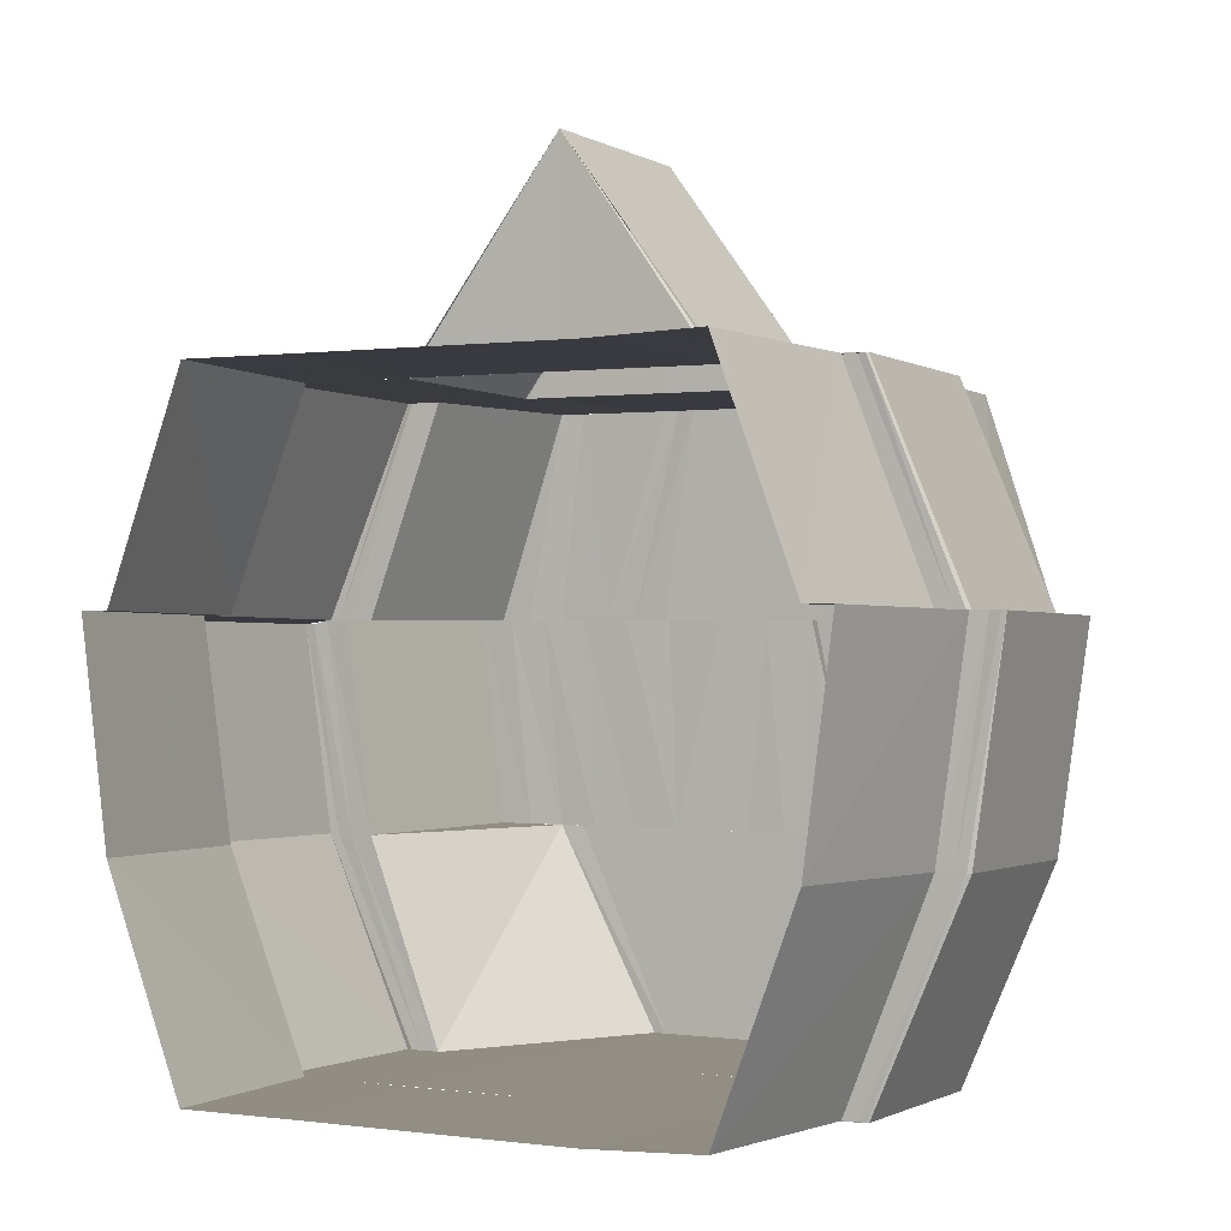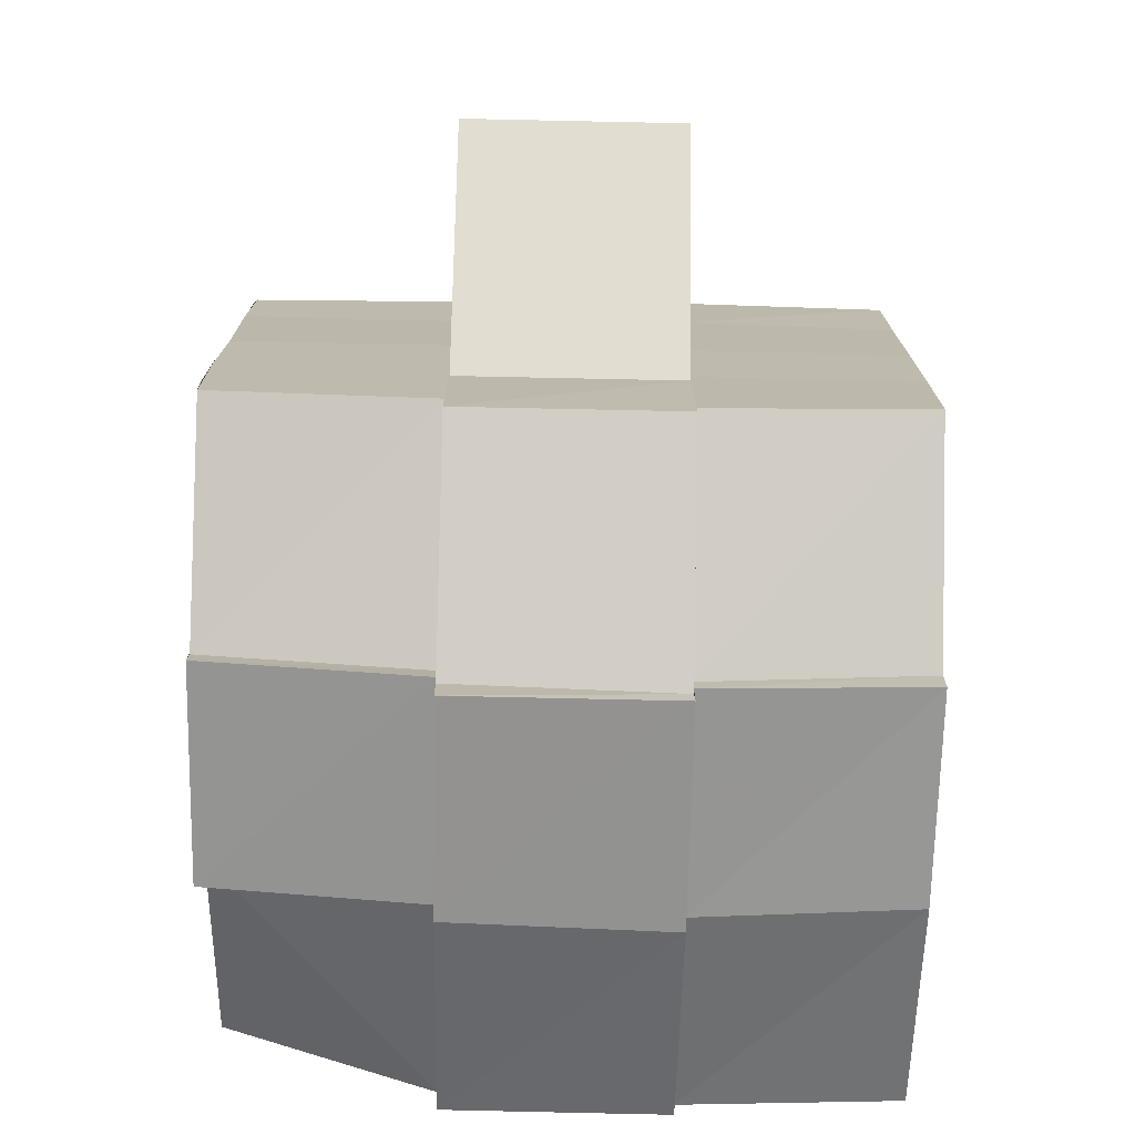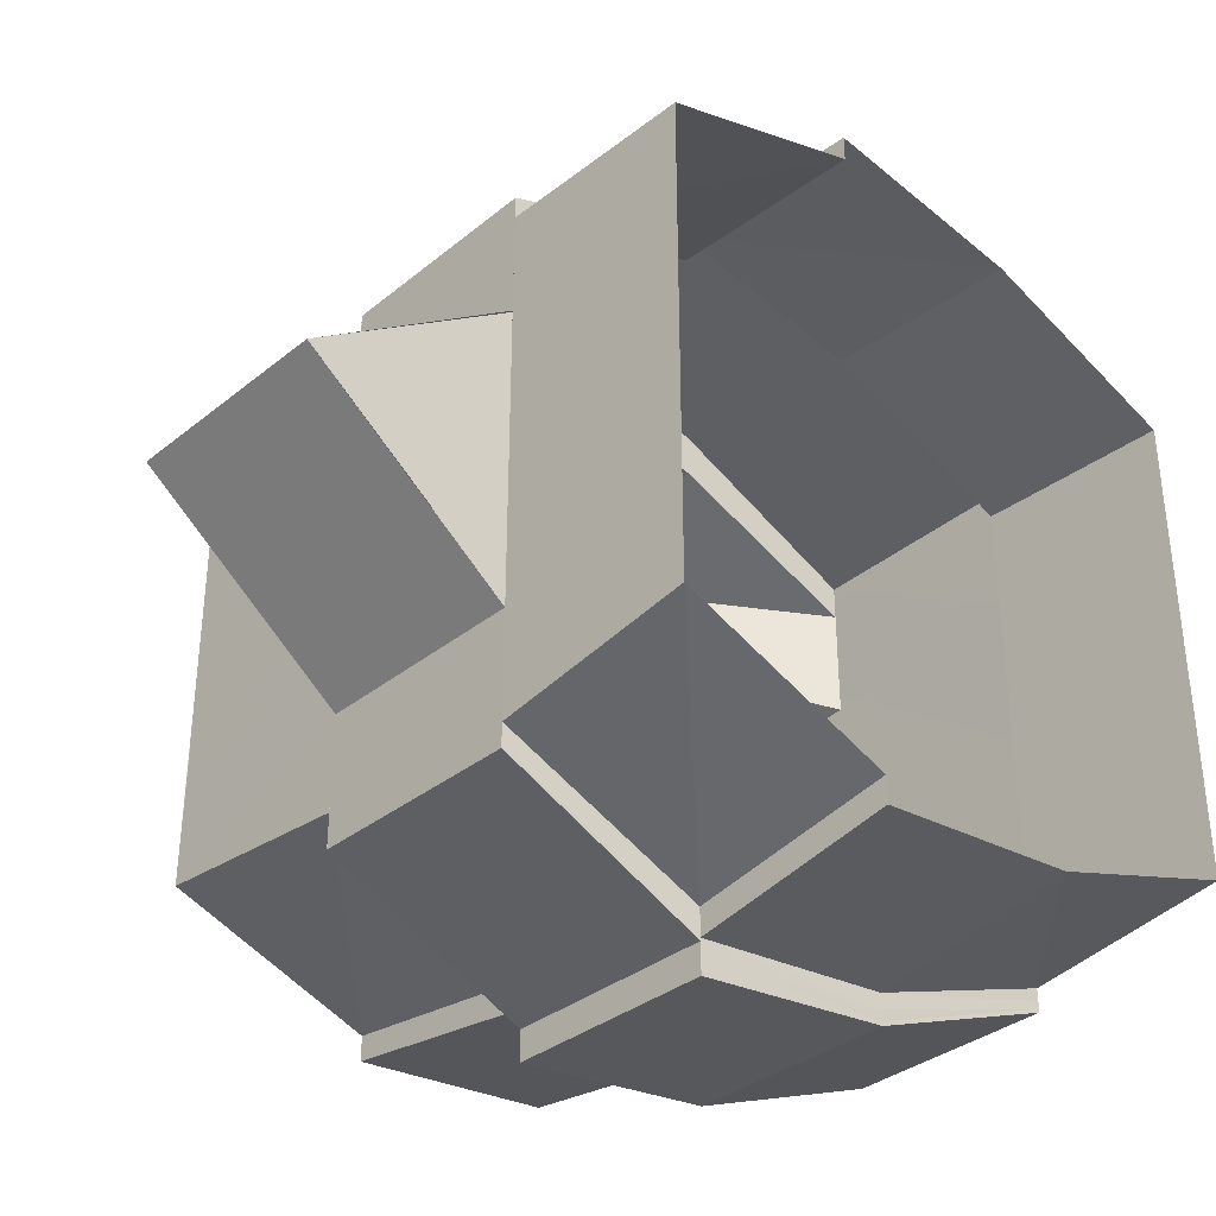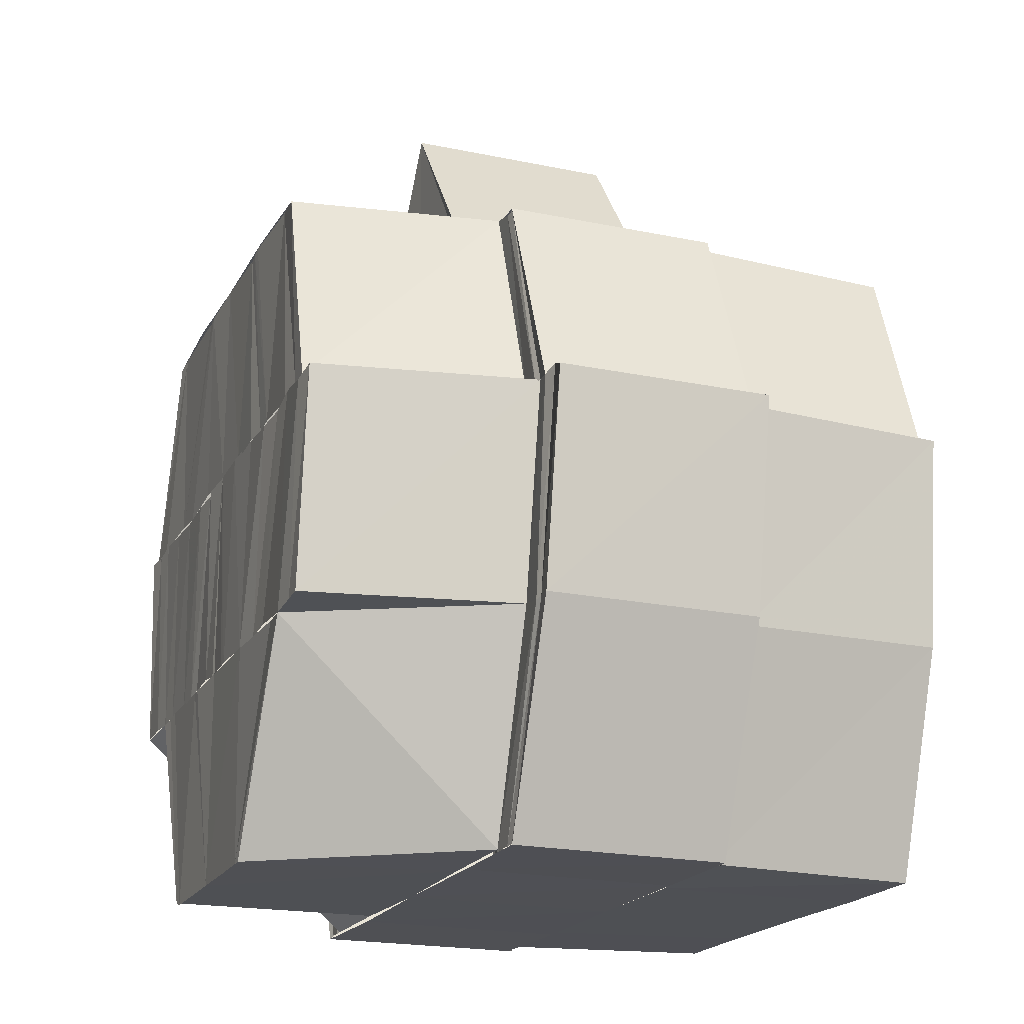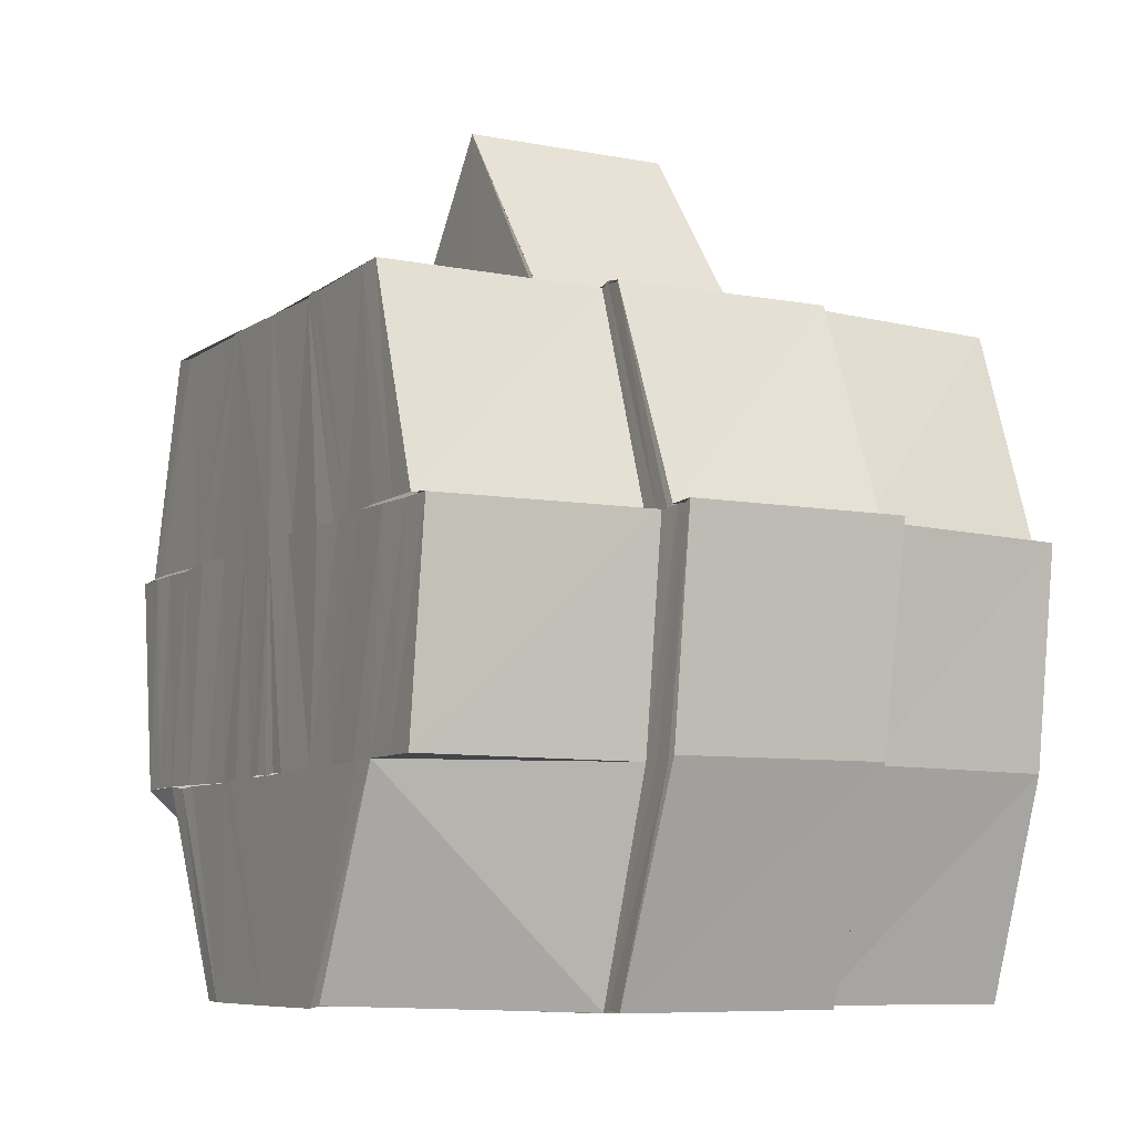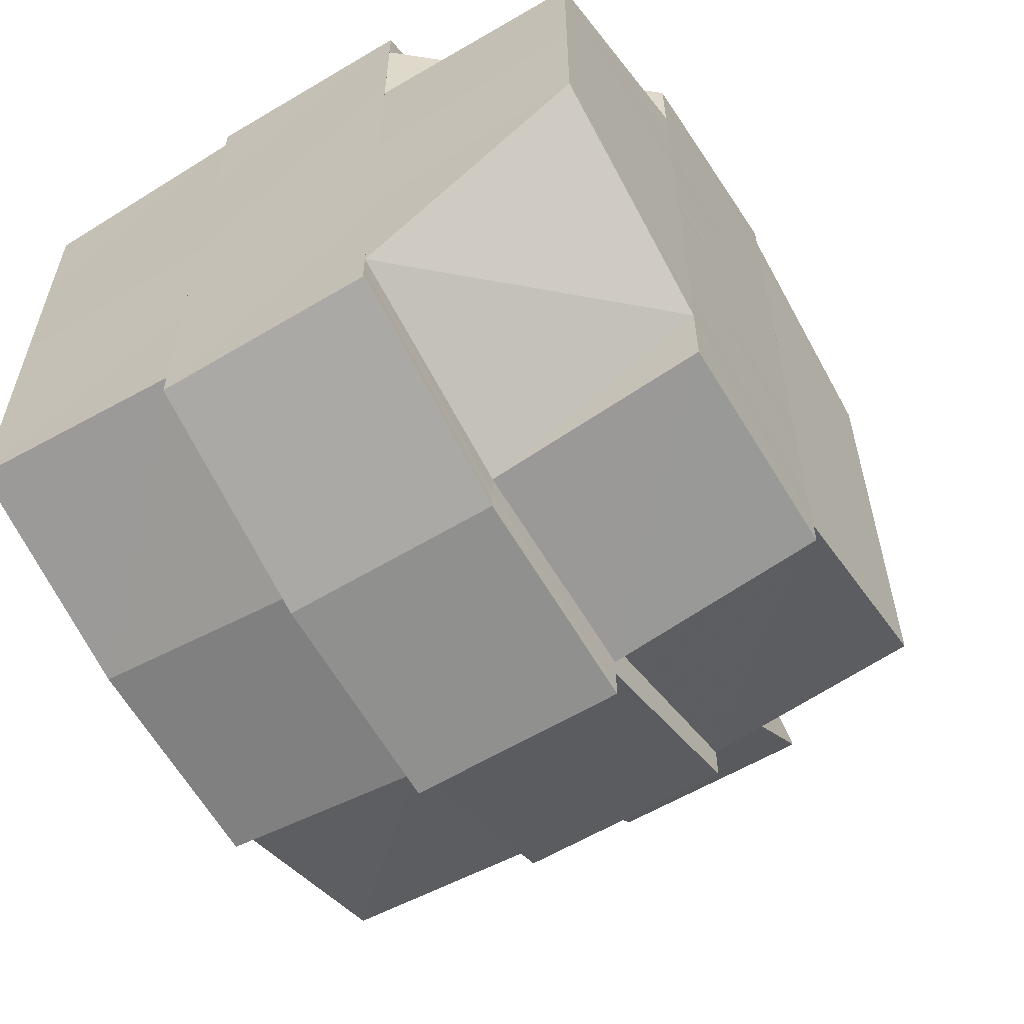
<metadata>
{"format":"obj","ext":"obj","renderer":"f3d","projection":"perspective","resolution":1024,"background":"white","views":[{"elev":-0.9,"azim":-61.9,"up":"+Y"},{"elev":-75.0,"azim":178.8,"up":"+Z"},{"elev":-35.9,"azim":-132.8,"up":"+Z"},{"elev":-18.9,"azim":159.6,"up":"+Y"},{"elev":-8.1,"azim":151.1,"up":"+Y"},{"elev":-58.7,"azim":31.9,"up":"+Z"}]}
</metadata>
<code>
o 16275
v 2231 1870 7.573
v 2231 1870 7.579
v 2231 1870 7.573
v 2231 1870 7.58
v 2231 1870 7.585
v 2231 1870 7.586
v 2231 1870 7.588
v 2231 1870 7.586
v 2231 1870 7.589
v 2231 1870 7.566
v 2231 1870 7.567
v 2231 1870 7.56
v 2231 1870 7.561
v 2231 1870 7.557
v 2231 1870 7.56
v 2231 1870 7.566
v 2231 1870 7.573
v 2231 1870 7.58
v 2231 1870 7.573
v 2231 1870 7.58
v 2231 1870 7.558
v 2231 1870 7.557
v 2231 1870 7.555
v 2231 1870 7.556
v 2231 1870 7.555
v 2231 1870 7.556
v 2231 1870 7.554
v 2231 1870 7.557
v 2231 1870 7.555
v 2231 1870 7.56
v 2231 1870 7.56
v 2231 1870 7.557
v 2231 1870 7.559
v 2231 1870 7.558
v 2231 1870 7.556
v 2231 1870 7.56
v 2231 1870 7.557
v 2231 1870 7.556
v 2231 1870 7.555
v 2231 1870 7.555
v 2231 1870 7.559
v 2231 1870 7.554
v 2231 1870 7.555
v 2231 1870 7.559
v 2231 1870 7.555
v 2231 1870 7.554
v 2231 1870 7.554
v 2231 1870 7.559
v 2231 1870 7.555
v 2231 1870 7.554
v 2231 1870 7.555
v 2231 1870 7.554
v 2231 1870 7.554
v 2231 1870 7.555
v 2231 1870 7.555
v 2231 1870 7.559
v 2231 1870 7.555
v 2231 1870 7.559
v 2231 1870 7.555
v 2231 1870 7.559
v 2231 1870 7.56
v 2231 1870 7.556
v 2231 1870 7.557
v 2231 1870 7.56
v 2231 1870 7.556
v 2231 1870 7.554
v 2231 1870 7.555
v 2231 1870 7.554
v 2231 1870 7.559
v 2231 1870 7.56
v 2231 1870 7.555
v 2231 1870 7.555
v 2231 1870 7.554
v 2231 1870 7.56
v 2231 1870 7.559
v 2231 1870 7.559
v 2231 1870 7.556
v 2231 1870 7.555
v 2231 1870 7.561
v 2231 1870 7.557
v 2231 1870 7.557
v 2231 1870 7.556
v 2231 1870 7.562
v 2231 1870 7.557
v 2231 1870 7.559
v 2231 1870 7.567
v 2231 1870 7.567
v 2231 1870 7.568
v 2231 1870 7.563
v 2231 1870 7.568
v 2231 1870 7.573
v 2231 1870 7.557
v 2231 1870 7.557
v 2231 1870 7.573
v 2231 1870 7.557
v 2231 1870 7.559
v 2231 1870 7.557
v 2231 1870 7.561
v 2231 1870 7.56
v 2231 1870 7.559
v 2231 1870 7.559
v 2231 1870 7.557
v 2231 1870 7.562
v 2231 1870 7.561
v 2231 1870 7.564
v 2231 1870 7.563
v 2231 1870 7.566
v 2231 1870 7.565
v 2231 1870 7.568
v 2231 1870 7.568
v 2231 1870 7.571
v 2231 1870 7.571
v 2231 1870 7.573
v 2231 1870 7.572
v 2231 1870 7.574
v 2231 1870 7.575
v 2231 1870 7.575
v 2231 1870 7.577
v 2231 1870 7.578
v 2231 1870 7.576
v 2231 1870 7.578
v 2231 1870 7.58
v 2231 1870 7.581
v 2231 1870 7.582
v 2231 1870 7.583
v 2231 1870 7.584
v 2231 1870 7.585
v 2231 1870 7.586
v 2231 1870 7.587
v 2231 1870 7.587
v 2231 1870 7.589
v 2231 1870 7.587
v 2231 1870 7.589
v 2231 1870 7.585
v 2231 1870 7.59
v 2231 1870 7.589
v 2231 1870 7.589
v 2231 1870 7.587
v 2231 1870 7.585
v 2231 1870 7.584
v 2231 1870 7.579
v 2231 1870 7.584
v 2231 1870 7.579
v 2231 1870 7.59
v 2231 1870 7.586
v 2231 1870 7.589
v 2231 1870 7.585
v 2231 1870 7.59
v 2231 1870 7.586
v 2231 1870 7.59
v 2231 1870 7.587
v 2231 1870 7.591
v 2231 1870 7.59
v 2231 1870 7.592
v 2231 1870 7.591
v 2231 1870 7.591
v 2231 1870 7.587
v 2231 1870 7.592
v 2231 1870 7.591
v 2231 1870 7.587
v 2231 1870 7.592
v 2231 1870 7.592
v 2231 1870 7.591
v 2231 1870 7.591
v 2231 1870 7.587
v 2231 1870 7.587
v 2231 1870 7.58
v 2231 1870 7.58
v 2231 1870 7.573
v 2231 1870 7.573
v 2231 1870 7.566
v 2231 1870 7.566
v 2231 1870 7.579
v 2231 1870 7.577
v 2231 1870 7.578
v 2231 1870 7.578
v 2231 1870 7.581
v 2231 1870 7.583
v 2231 1870 7.584
v 2231 1870 7.579
v 2231 1870 7.58
v 2231 1870 7.573
v 2231 1870 7.567
v 2231 1870 7.579
v 2231 1870 7.566
v 2231 1870 7.586
v 2231 1870 7.561
v 2231 1870 7.56
v 2231 1870 7.585
v 2231 1870 7.589
v 2231 1870 7.586
v 2231 1870 7.588
v 2231 1870 7.589
v 2231 1870 7.591
v 2231 1870 7.59
v 2231 1870 7.59
v 2231 1870 7.586
v 2231 1870 7.592
v 2231 1870 7.591
v 2231 1870 7.589
v 2231 1870 7.586
v 2231 1870 7.592
v 2231 1870 7.591
v 2231 1870 7.592
v 2231 1870 7.587
v 2231 1870 7.591
v 2231 1870 7.587
v 2231 1870 7.592
v 2231 1870 7.591
v 2231 1870 7.591
v 2231 1870 7.587
v 2231 1870 7.591
v 2231 1870 7.592
v 2231 1870 7.592
v 2231 1870 7.586
v 2231 1870 7.59
v 2231 1870 7.587
v 2231 1870 7.591
v 2231 1870 7.586
v 2231 1870 7.59
v 2231 1870 7.585
v 2231 1870 7.585
v 2231 1870 7.589
v 2231 1870 7.579
v 2231 1870 7.584
v 2231 1870 7.585
v 2231 1870 7.589
v 2231 1870 7.579
v 2231 1870 7.573
v 2231 1870 7.573
v 2231 1870 7.567
v 2231 1870 7.567
v 2231 1870 7.562
v 2231 1870 7.561
v 2231 1870 7.559
v 2231 1870 7.562
v 2231 1870 7.573
v 2231 1870 7.58
v 2231 1870 7.566
v 2231 1870 7.566
v 2231 1870 7.573
v 2231 1870 7.58
v 2231 1870 7.566
v 2231 1870 7.56
v 2231 1870 7.563
v 2231 1870 7.559
v 2231 1870 7.562
v 2231 1870 7.562
v 2231 1870 7.565
v 2231 1870 7.568
v 2231 1870 7.568
v 2231 1870 7.566
v 2231 1870 7.569
v 2231 1870 7.568
v 2231 1870 7.57
v 2231 1870 7.577
v 2231 1870 7.576
v 2231 1870 7.58
v 2231 1870 7.581
v 2231 1870 7.578
v 2231 1870 7.583
v 2231 1870 7.586
v 2231 1870 7.587
v 2231 1870 7.584
v 2231 1870 7.587
v 2231 1870 7.59
v 2231 1870 7.589
v 2231 1870 7.589
v 2231 1870 7.584
v 2231 1870 7.587
v 2231 1870 7.59
v 2231 1870 7.589
v 2231 1870 7.59
v 2231 1870 7.591
v 2231 1870 7.586
v 2231 1870 7.59
v 2231 1870 7.586
v 2231 1870 7.589
v 2231 1870 7.587
v 2231 1870 7.591
v 2231 1870 7.587
v 2231 1870 7.587
v 2231 1870 7.591
v 2231 1870 7.58
v 2231 1870 7.587
v 2231 1870 7.58
v 2231 1870 7.587
v 2231 1870 7.591
v 2231 1870 7.573
v 2231 1870 7.58
v 2231 1870 7.573
v 2231 1870 7.58
v 2231 1870 7.555
v 2231 1870 7.559
v 2231 1870 7.559
v 2231 1870 7.566
v 2231 1870 7.559
v 2231 1870 7.566
v 2231 1870 7.566
v 2231 1870 7.573
v 2231 1870 7.556
v 2231 1870 7.56
v 2231 1870 7.555
v 2231 1870 7.559
v 2231 1870 7.556
v 2231 1870 7.56
v 2231 1870 7.557
v 2231 1870 7.561
v 2231 1870 7.566
v 2231 1870 7.573
v 2231 1870 7.573
v 2231 1870 7.557
v 2231 1870 7.556
v 2231 1870 7.559
v 2231 1870 7.556
v 2231 1870 7.557
f 1 2 3
f 3 2 4
f 2 5 4
f 4 5 6
f 5 7 6
f 8 7 9
f 10 1 3
f 11 1 10
f 12 11 10
f 13 11 12
f 14 13 15
f 16 3 17
f 3 18 19
f 17 18 20
f 21 13 22
f 23 21 22
f 24 21 25
f 26 23 27
f 28 29 26
f 30 28 31
f 31 32 26
f 31 26 33
f 34 35 32
f 36 34 37
f 37 38 39
f 33 26 40
f 26 27 40
f 33 40 41
f 40 27 42
f 40 42 43
f 44 43 45
f 45 46 47
f 48 40 49
f 49 42 50
f 50 51 52
f 53 51 54
f 55 56 54
f 57 58 51
f 59 58 60
f 57 61 58
f 62 61 57
f 62 12 61
f 63 64 62
f 65 53 66
f 67 68 65
f 69 67 70
f 70 71 65
f 72 73 71
f 70 65 74
f 75 72 76
f 74 65 77
f 65 66 77
f 77 66 78
f 74 77 79
f 77 78 80
f 79 77 80
f 81 78 82
f 79 80 83
f 83 84 85
f 86 79 83
f 87 79 86
f 86 83 88
f 88 83 89
f 88 89 90
f 91 87 86
f 91 88 90
f 82 92 93
f 91 90 94
f 95 92 96
f 97 98 96
f 99 95 100
f 101 102 99
f 99 100 103
f 103 100 104
f 103 104 105
f 105 104 106
f 105 106 107
f 107 106 108
f 107 108 109
f 109 108 110
f 109 110 111
f 112 109 111
f 112 111 113
f 114 112 113
f 94 114 113
f 115 94 113
f 116 115 113
f 117 116 113
f 117 118 116
f 119 118 117
f 120 119 117
f 121 119 120
f 121 122 119
f 123 122 121
f 123 124 122
f 125 124 123
f 125 126 124
f 127 126 125
f 127 128 126
f 129 128 127
f 129 130 128
f 131 132 129
f 133 134 130
f 135 133 136
f 136 137 138
f 130 139 140
f 139 141 140
f 142 141 143
f 144 145 137
f 146 145 147
f 148 144 146
f 144 149 145
f 150 149 144
f 150 151 149
f 152 150 144
f 152 144 153
f 154 150 152
f 154 155 150
f 156 157 155
f 158 159 154
f 159 160 150
f 161 156 162
f 162 163 164
f 164 165 166
f 165 167 151
f 151 167 168
f 167 169 168
f 168 169 170
f 169 171 170
f 170 171 172
f 171 41 172
f 172 41 76
f 141 170 173
f 173 170 91
f 170 87 91
f 174 91 94
f 175 91 174
f 176 91 175
f 177 176 175
f 178 173 176
f 178 176 177
f 179 180 178
f 181 182 169
f 182 183 169
f 184 182 181
f 169 183 185
f 186 184 181
f 183 187 185
f 185 187 188
f 187 34 188
f 189 184 186
f 190 189 191
f 192 189 193
f 194 192 190
f 195 192 194
f 196 186 197
f 198 193 196
f 199 200 198
f 200 201 196
f 198 196 202
f 196 197 203
f 202 196 203
f 202 203 204
f 203 197 205
f 203 205 163
f 206 205 207
f 208 203 206
f 209 204 210
f 211 209 212
f 210 213 214
f 215 210 216
f 217 218 215
f 215 216 219
f 219 216 220
f 219 220 221
f 222 220 223
f 224 221 225
f 226 227 225
f 228 221 224
f 229 228 224
f 230 228 229
f 231 230 229
f 232 230 231
f 233 232 231
f 234 232 233
f 235 234 236
f 237 238 230
f 239 237 230
f 240 237 239
f 241 242 238
f 243 241 240
f 244 233 245
f 246 247 244
f 244 245 248
f 248 245 249
f 245 250 249
f 249 250 251
f 249 251 252
f 252 251 253
f 252 253 254
f 254 253 255
f 253 229 255
f 255 229 113
f 229 256 113
f 113 256 257
f 256 258 257
f 256 259 258
f 260 259 256
f 260 261 259
f 261 262 259
f 261 263 262
f 264 265 261
f 263 266 267
f 268 153 263
f 269 268 270
f 7 271 272
f 272 273 274
f 275 272 276
f 277 278 275
f 275 276 279
f 279 276 280
f 279 280 281
f 282 280 283
f 284 281 285
f 286 281 284
f 287 288 285
f 289 286 290
f 291 292 289
f 293 294 295
f 294 296 297
f 297 296 298
f 299 300 298
f 301 297 302
f 303 304 301
f 301 302 305
f 305 302 306
f 305 306 92
f 307 306 308
f 309 310 311
f 312 313 314
f 314 315 316

</code>
